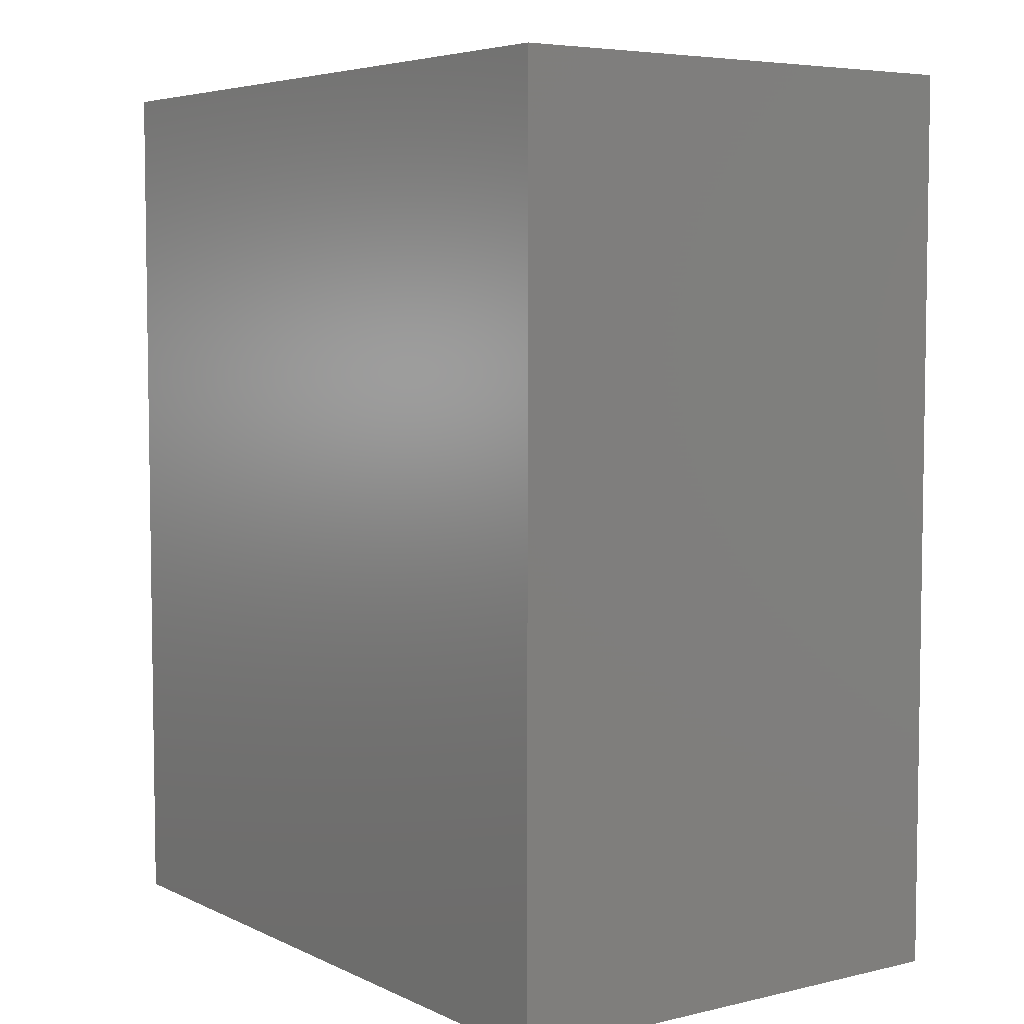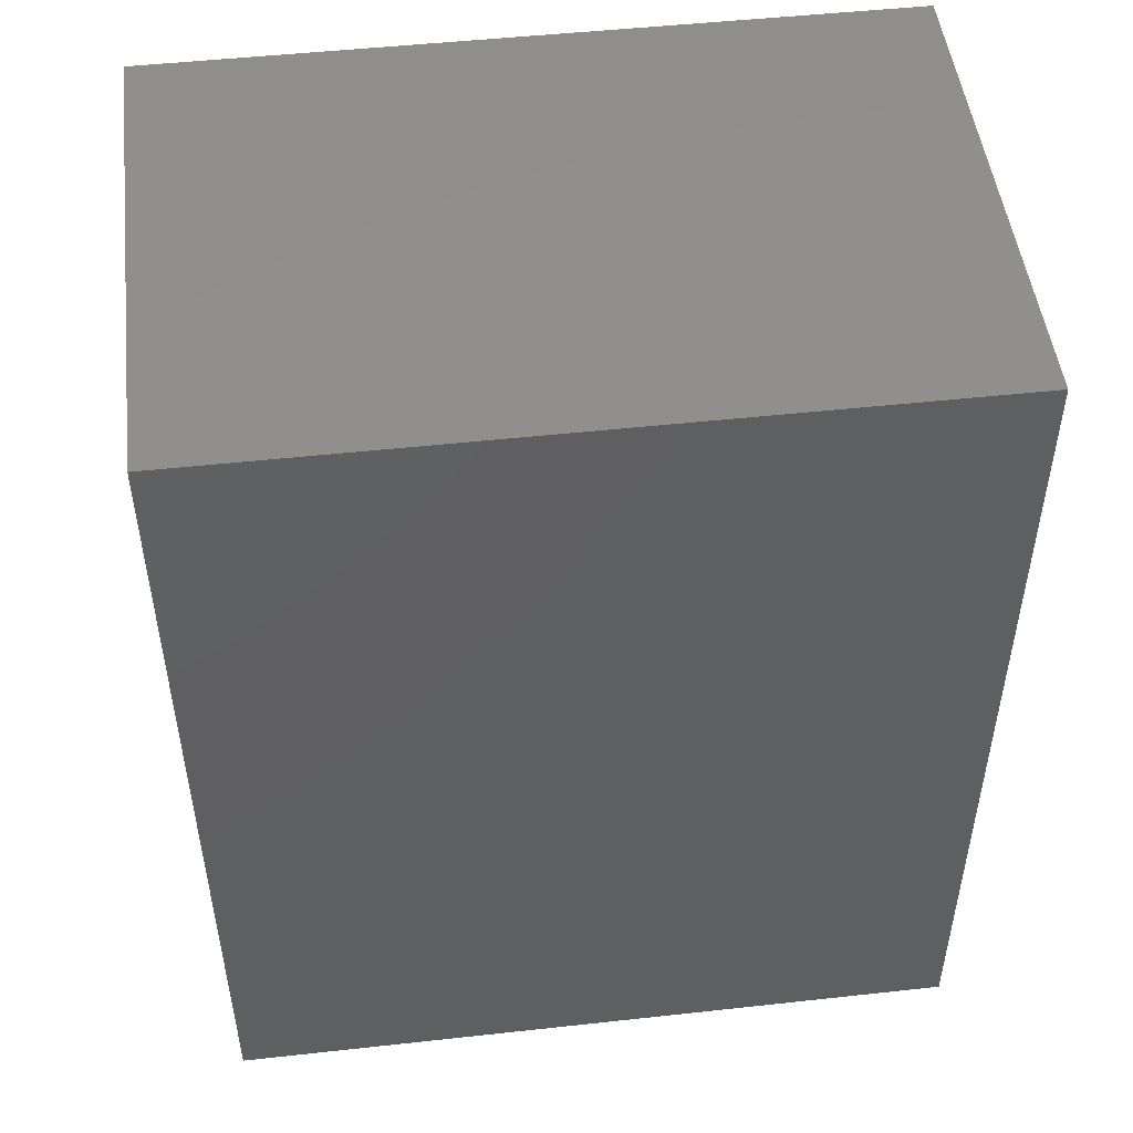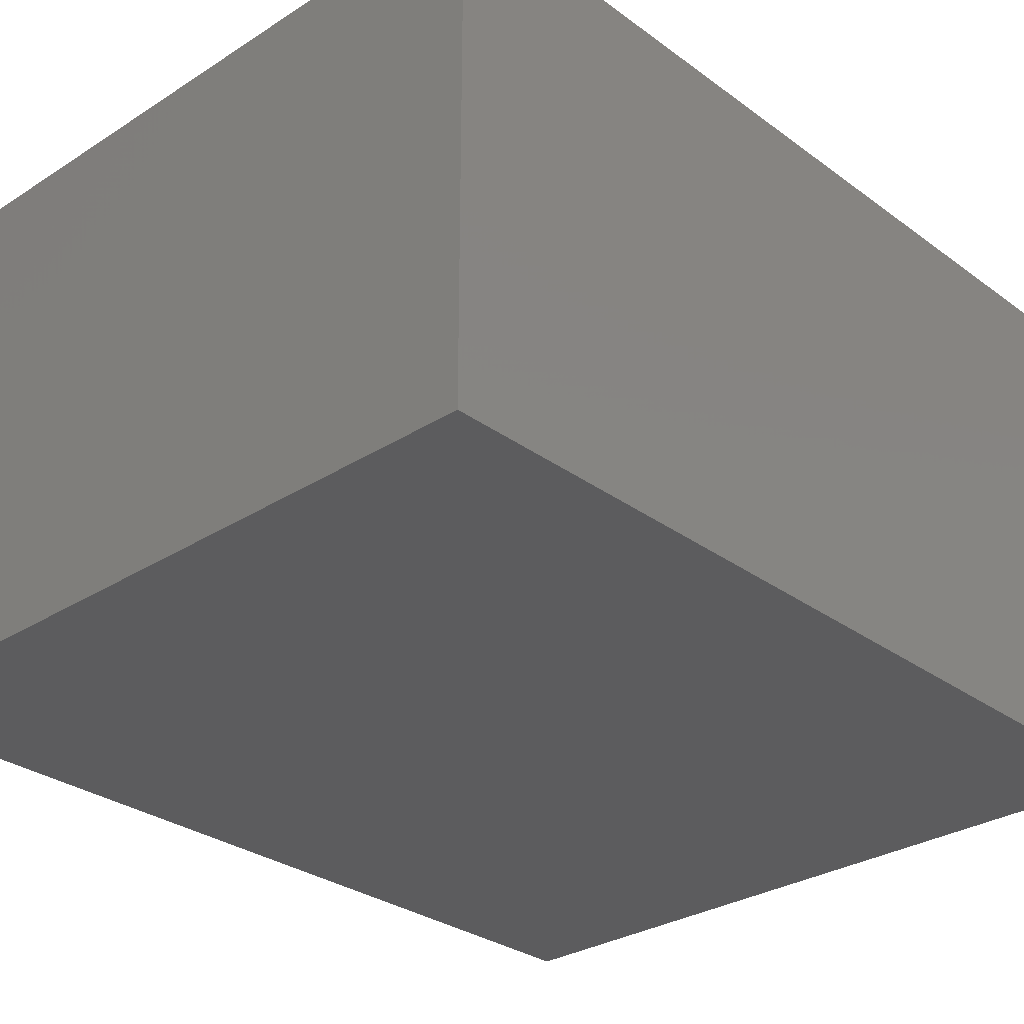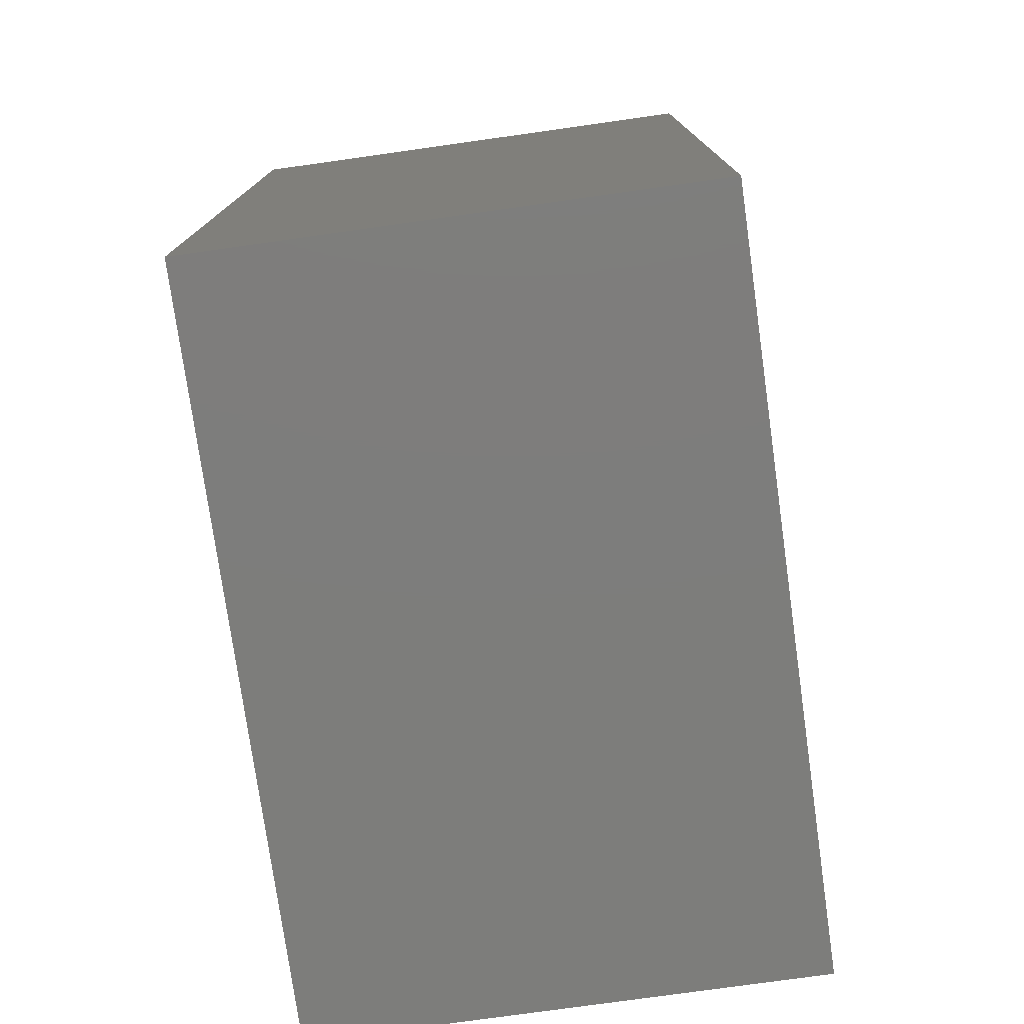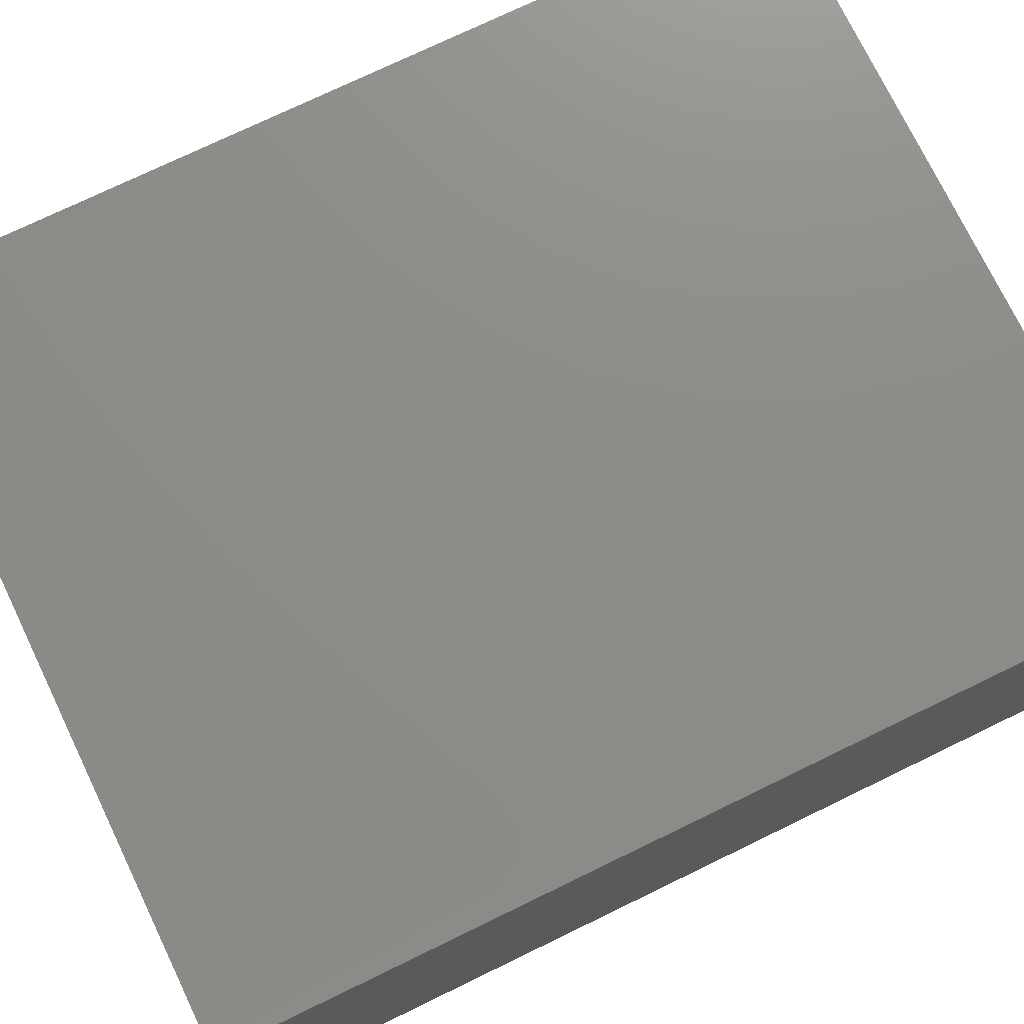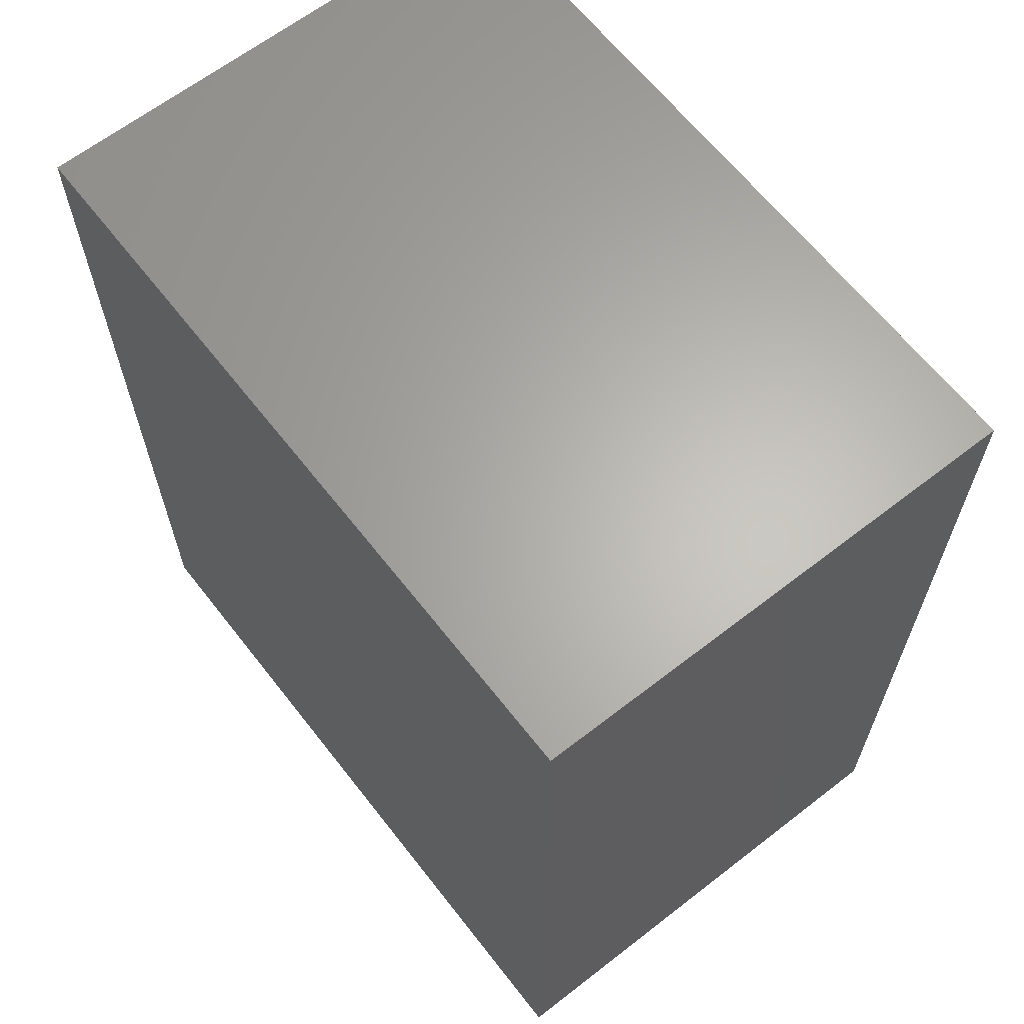
<metadata>
{"format":"stl","ext":"stl","renderer":"f3d","projection":"perspective","resolution":1024,"background":"white","views":[{"elev":5.4,"azim":54.3,"up":"+Z"},{"elev":49.5,"azim":173.1,"up":"+Z"},{"elev":-29.8,"azim":43.1,"up":"+Y"},{"elev":-76.7,"azim":98.0,"up":"+Z"},{"elev":75.1,"azim":-115.8,"up":"+Y"},{"elev":64.3,"azim":-128.0,"up":"+Z"}]}
</metadata>
<code>
# stl→obj: 8 verts, 12 faces
v 0.03822 0.02646 0.004952
v -0.04047 0.02646 0.004952
v -0.04047 0.02646 0.1013
v 0.03822 0.02646 0.1013
v 0.03822 -0.02646 0.004952
v 0.03822 -0.02646 0.1013
v -0.04047 -0.02646 0.1013
v -0.04047 -0.02646 0.004952
f 1 2 3
f 1 3 4
f 5 1 4
f 5 4 6
f 7 6 4
f 7 4 3
f 8 5 6
f 8 6 7
f 8 7 3
f 8 3 2
f 8 2 1
f 8 1 5

</code>
